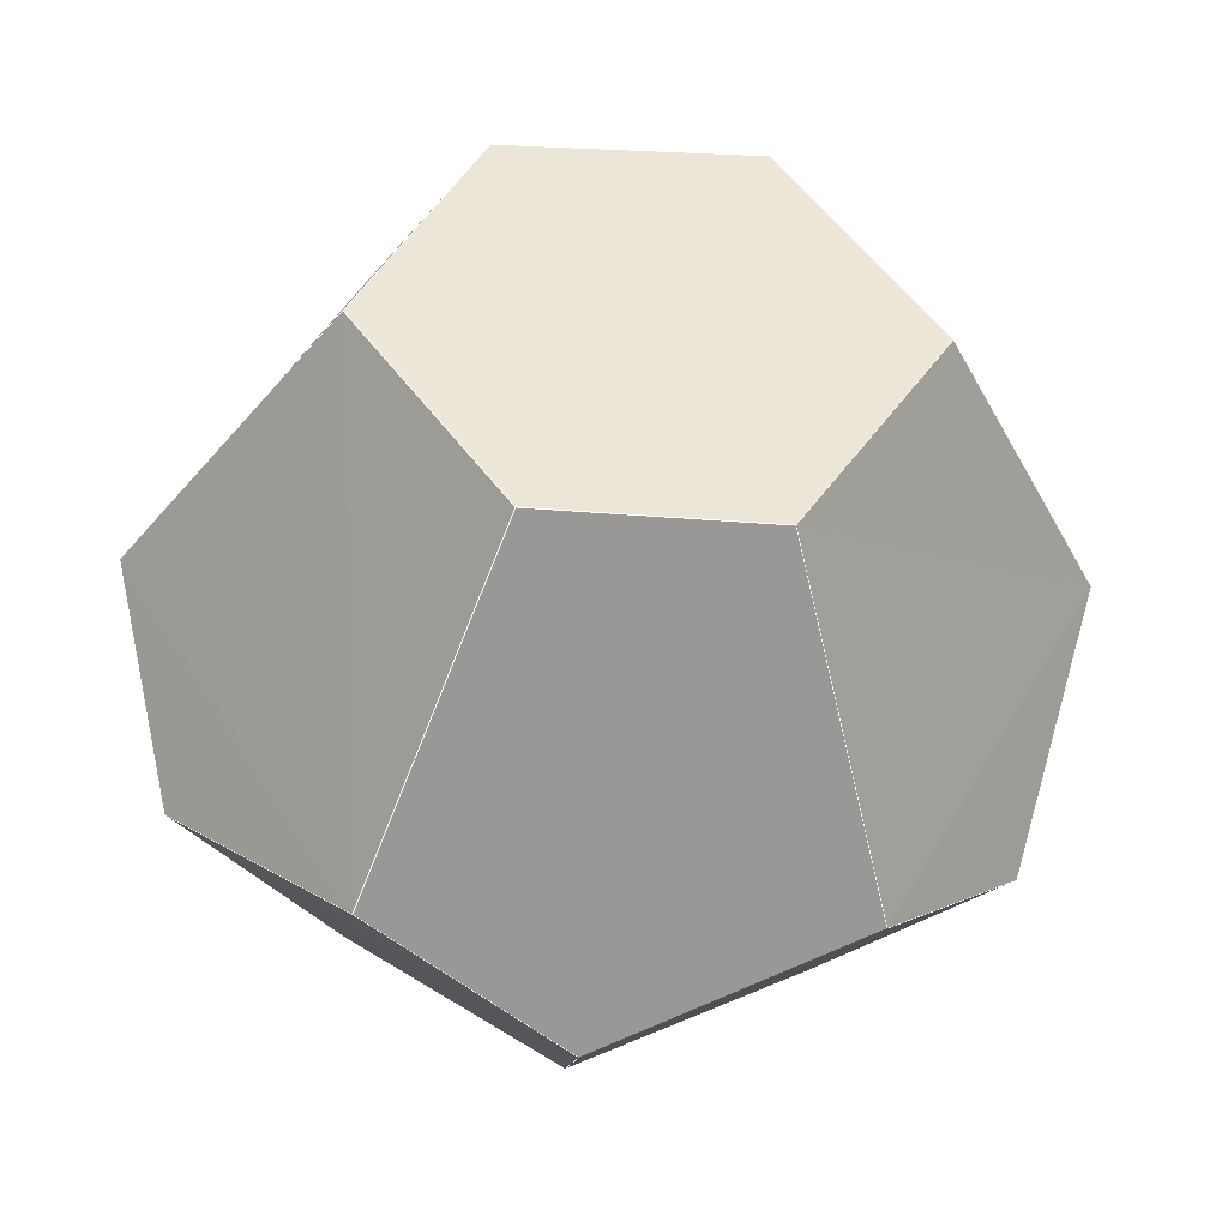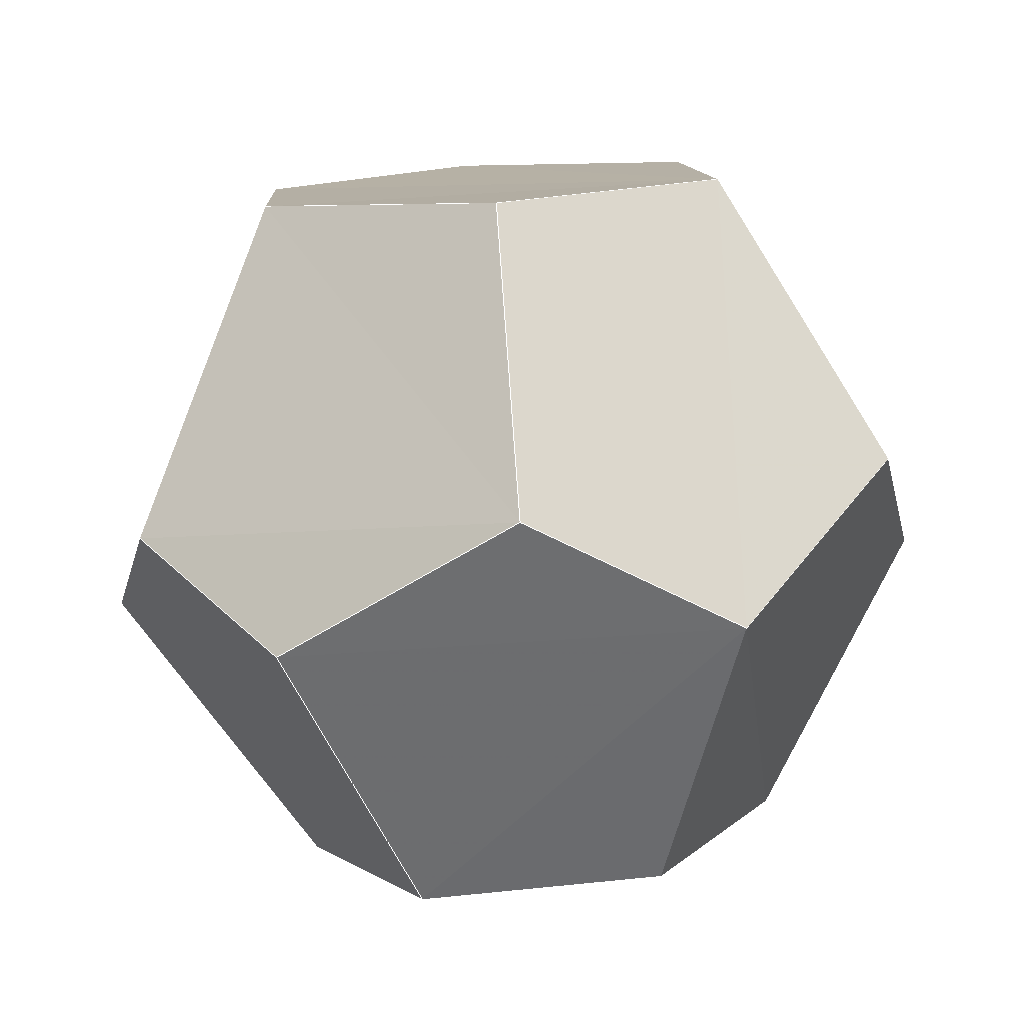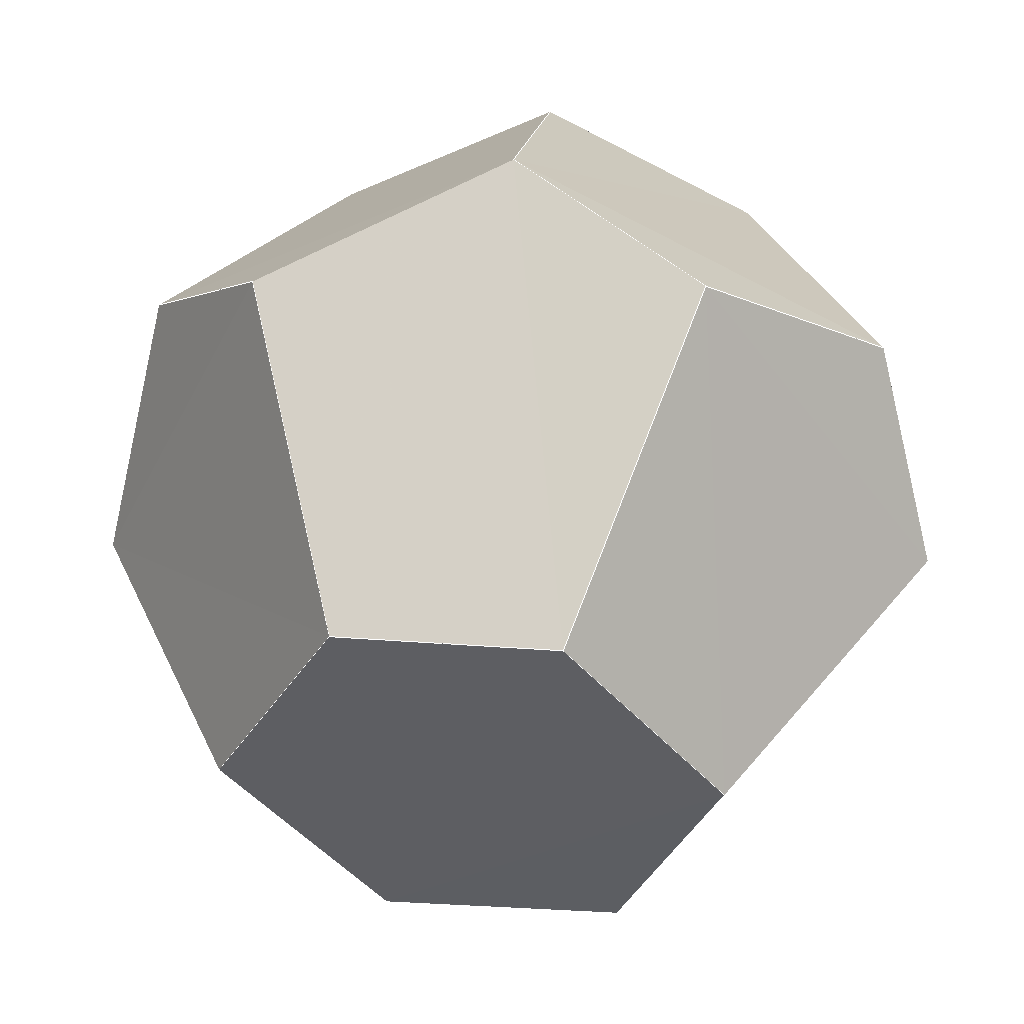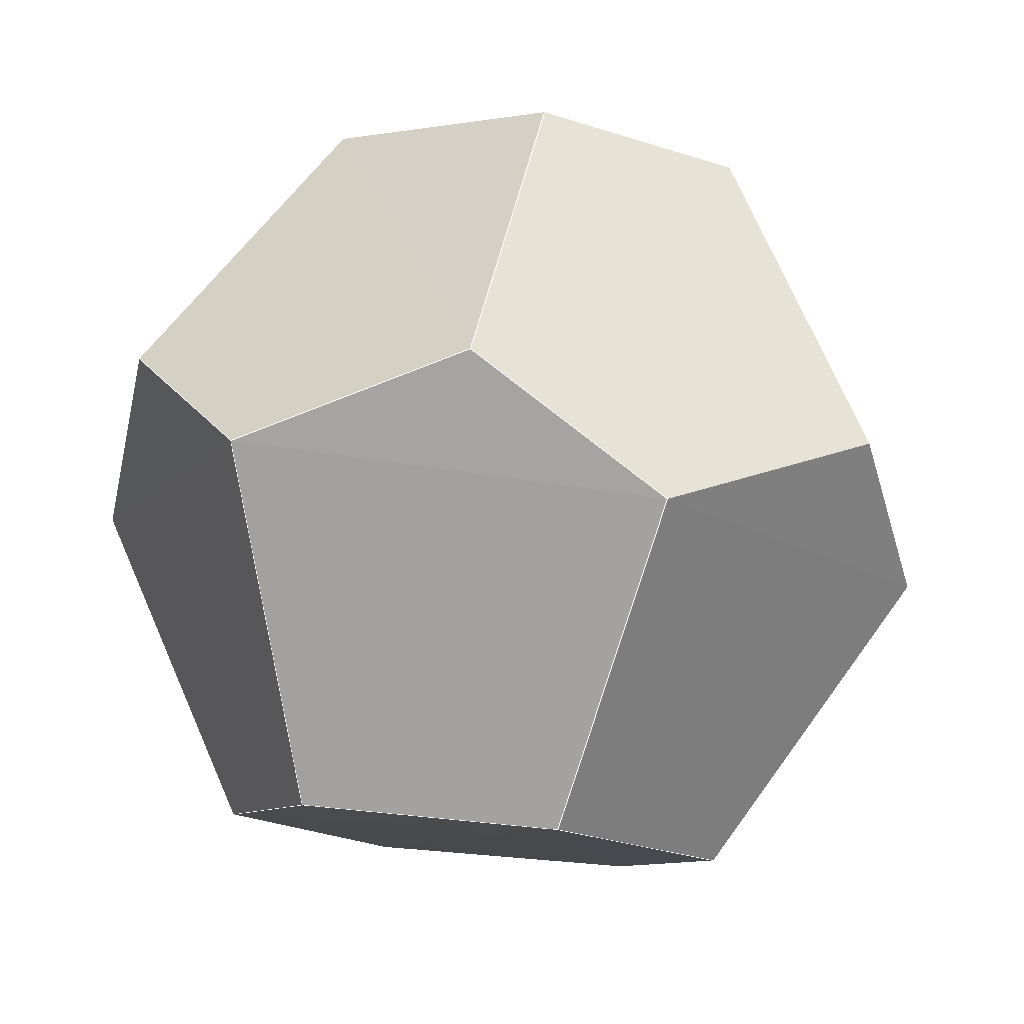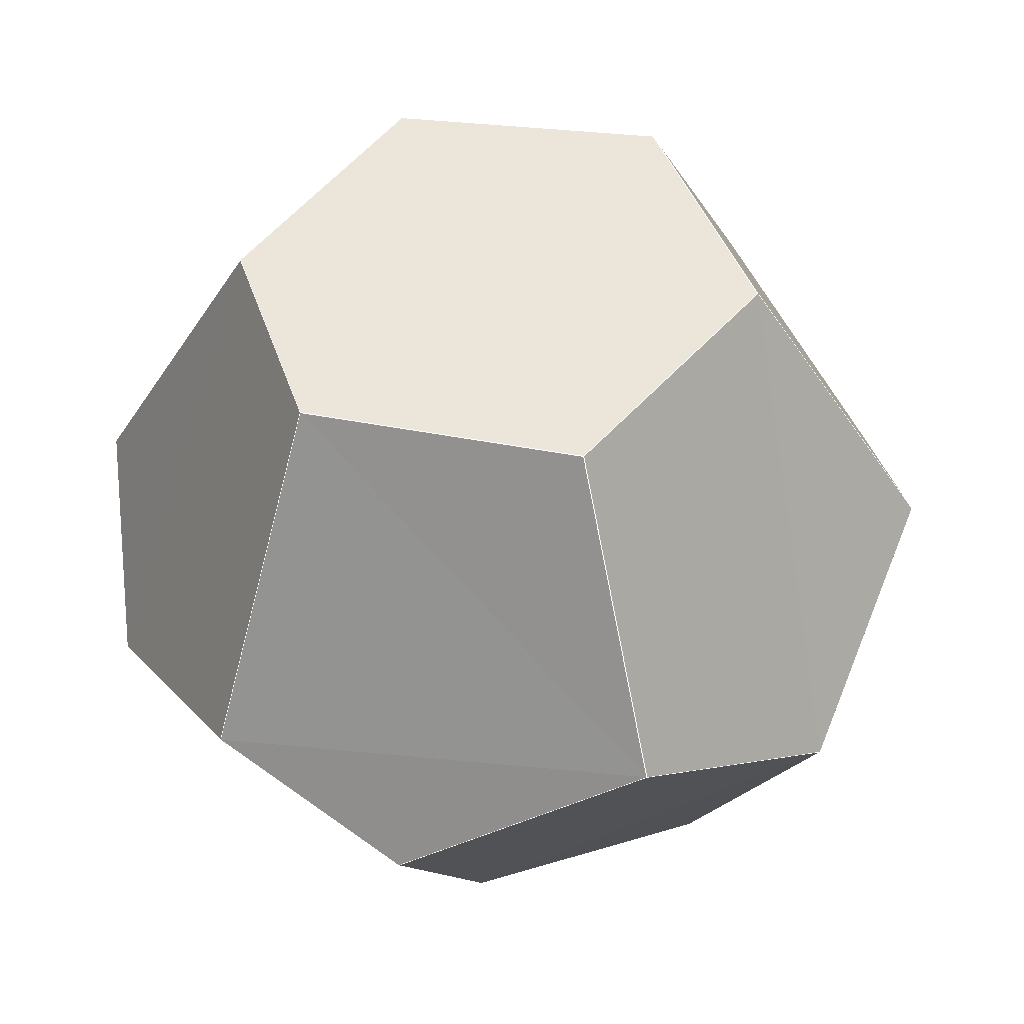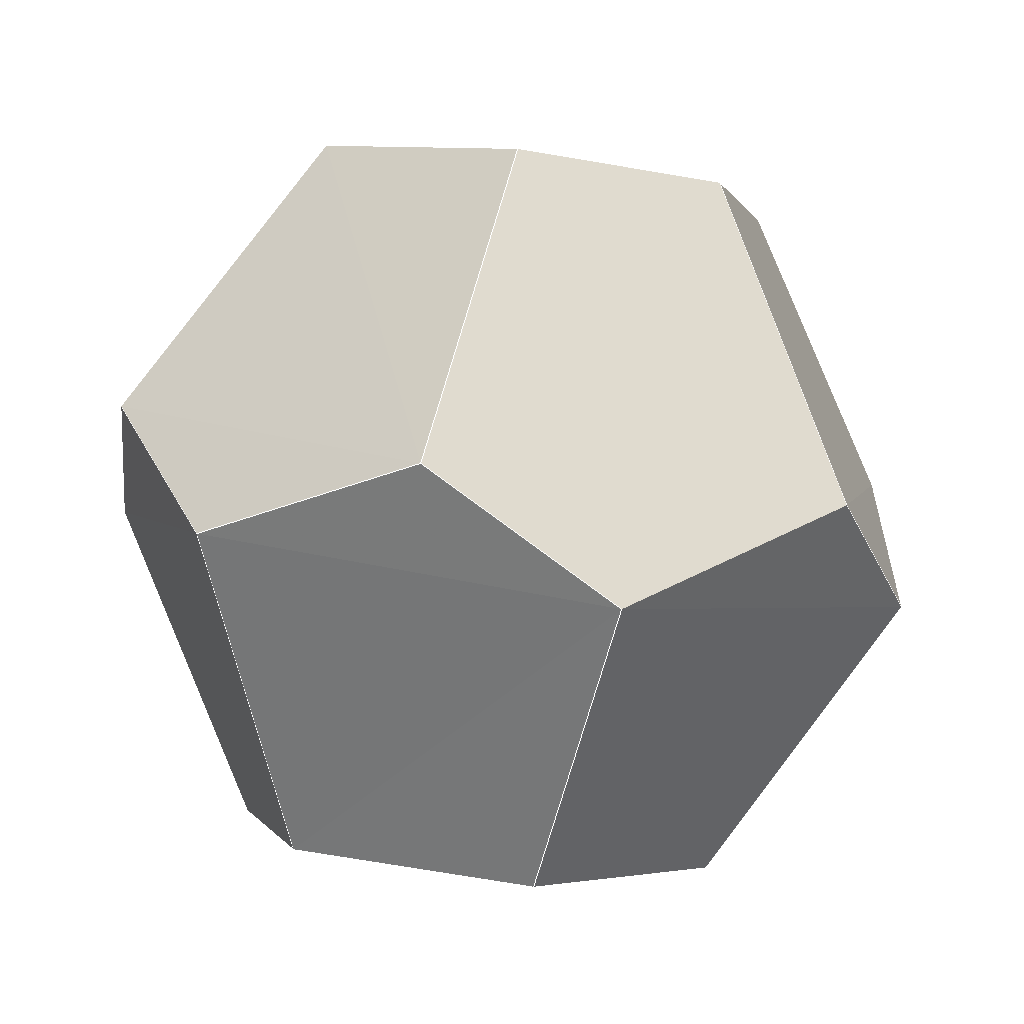
<metadata>
{"format":"obj","ext":"obj","renderer":"f3d","projection":"perspective","resolution":1024,"background":"white","views":[{"elev":42.7,"azim":-175.9,"up":"+Z"},{"elev":5.9,"azim":-87.1,"up":"+Z"},{"elev":53.5,"azim":1.7,"up":"+Y"},{"elev":-15.9,"azim":160.7,"up":"+Z"},{"elev":43.3,"azim":-103.7,"up":"+Z"},{"elev":-1.8,"azim":166.6,"up":"+Z"}]}
</metadata>
<code>
v -0.8113 -0.5598 -0.1685
v -0.4051 -0.8986 0.1685
v -0.02075 0.9718 -0.2349
v 0.1033 -0.9915 -0.07923
v 0.902 -0.4317 0.006098
v 0.6068 -0.7596 0.234
v -0.9939 -0.07633 0.07923
v -0.8562 0.4606 -0.234
v -0.5866 0.8099 -0.006098
v -0.2955 -0.5042 0.8114
v 0.2581 -0.4188 0.8706
v -0.661 -0.00788 0.7504
v -0.3787 0.5453 0.7478
v 0.3995 0.914 0.07069
v 0.1128 0.5909 0.7988
v 0.4753 0.1394 0.8687
v 0.9597 0.154 0.2349
v 0.8275 0.5571 -0.07069
v 0.05184 0.4926 -0.8687
v 0.1109 -0.6517 -0.7504
v 0.561 0.217 -0.7988
v 0.6044 -0.2747 -0.7478
v -0.4583 0.1788 -0.8706
v -0.443 -0.3812 -0.8114
f 10 12 13 15 16 11
f 5 6 11 16 17
f 14 18 17 16 15
f 3 14 15 13 9
f 7 12 13 9 8
f 1 7 8 23 24
f 1 2 10 12 7
f 1 2 4 20 24
f 2 10 11 6 4
f 4 20 22 5 6
f 5 22 21 18 17
f 3 19 21 18 14
f 3 19 23 8 9
f 19 21 22 20 24 23
l 10 12 13 15 16 11
l 5 6 11 16 17
l 14 18 17 16 15
l 3 14 15 13 9
l 7 12 13 9 8
l 1 7 8 23 24
l 1 2 10 12 7
l 1 2 4 20 24
l 2 10 11 6 4
l 4 20 22 5 6
l 5 22 21 18 17
l 3 19 21 18 14
l 3 19 23 8 9
l 19 21 22 20 24 23

</code>
